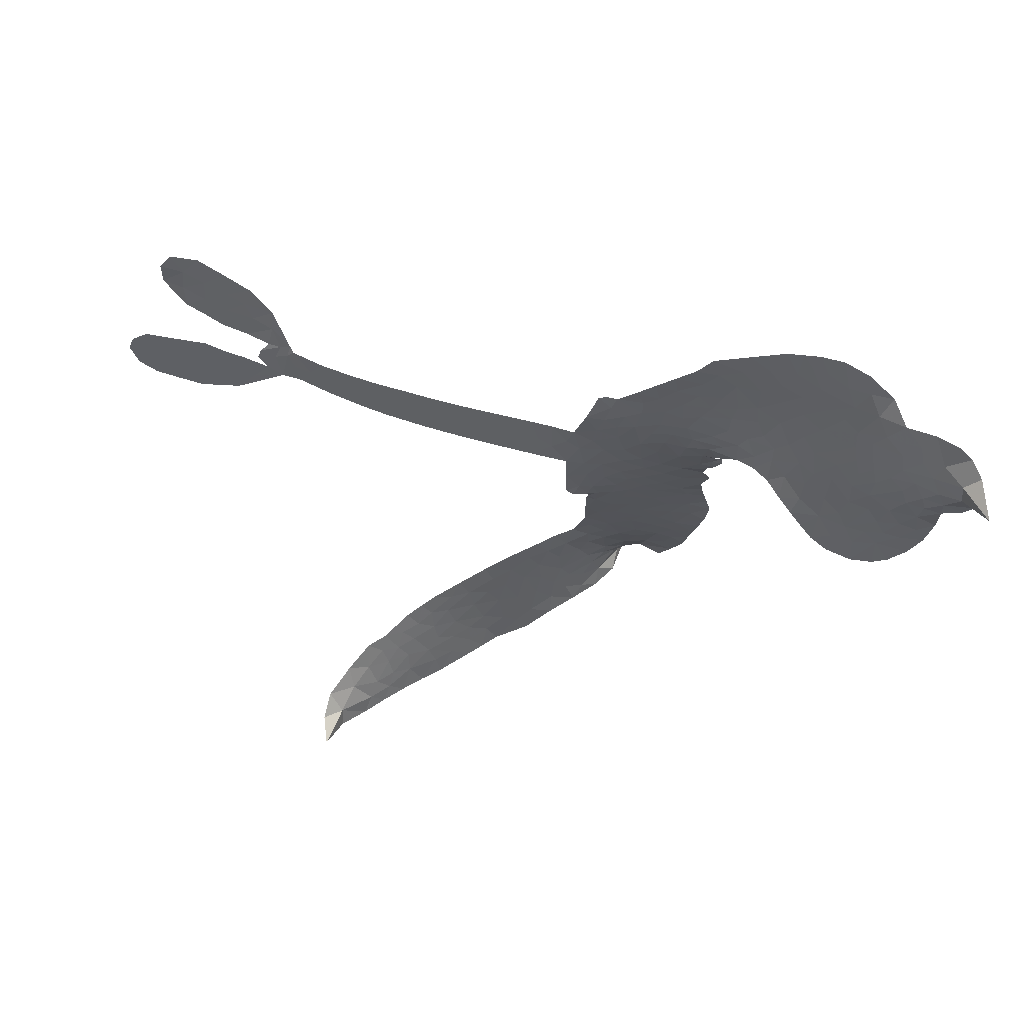
<metadata>
{"format":"obj","ext":"obj","renderer":"f3d","projection":"perspective","resolution":1024,"background":"white","views":[{"elev":-42.9,"azim":169.6,"up":"+Z"}]}
</metadata>
<code>
v -2.841 0.4349 0.2257
v -2.849 0.5138 0.2142
v -2.837 0.5913 0.1893
v -2.878 0.6391 0.1564
v -2.893 0.6936 0.1258
v -2.884 0.7752 0
v -2.859 0.8313 0.102
v -2.823 0.8698 0.135
v -2.783 0.8905 0.1547
v -2.719 0.896 0.1819
v -2.643 0.8751 0.2241
v -2.591 0.9428 0.2597
v -2.506 0.9949 0.2811
v -2.43 1.02 0.2947
v -2.363 1.02 0.3046
v -2.272 1.001 0.3194
v -2.091 0.9052 0.357
v -2.058 0.8459 0.3705
v -1.887 0.6054 0.4716
v -1.859 0.5958 0.486
v -1.839 0.5738 0.5
v -1.802 0.3953 0.5272
v -1.289 0.3918 0.6118
v -0.9451 0.4243 0.6795
v -0.9327 0.4412 0.6864
v -0.7944 0.6116 0.7179
v -0.6361 0.6848 0.7338
v -0.555 0.6814 0.7382
v -0.5313 0.6373 0.741
v -0.5423 0.5772 0.75
v -0.6172 0.5144 0.73
v -0.7302 0.4648 0.7164
v -0.8703 0.436 0.6913
v -0.8483 0.4103 0.6867
v -0.8435 0.3855 0.6845
v -0.8761 0.3537 0.6806
v -0.8005 0.3799 0.6797
v -0.6829 0.4149 0.6797
v -0.5105 0.4217 0.6797
v -0.4711 0.3948 0.6797
v -0.4624 0.3582 0.6797
v -0.4956 0.3061 0.6797
v -0.5506 0.2756 0.6797
v -0.6871 0.2469 0.6797
v -0.9238 0.3294 0.6784
v -1.809 0.2514 0.5463
v -1.842 0.09465 0.5748
v -1.866 0.07808 0.5774
v -1.911 0.07949 0.5876
v -1.922 0.05934 0.6008
v -1.917 0.03724 0.6103
v -1.949 -0.1144 0.669
v -1.929 -0.2131 0.7013
v -1.825 -0.2983 0.6935
v -1.519 -0.4932 0.5832
v -1.437 -0.5606 0.546
v -1.374 -0.6312 0.5055
v -1.323 -0.6621 0.4795
v -1.219 -0.813 0.3786
v -1.209 -0.8737 0.324
v -1.225 -0.9115 0.25
v -1.276 -0.9287 0.3476
v -1.35 -0.9213 0.4048
v -1.589 -0.8165 0.5381
v -1.762 -0.7111 0.6229
v -1.861 -0.6824 0.662
v -1.934 -0.6284 0.6969
v -2.081 -0.5623 0.7854
v -2.136 -0.5282 0.8353
v -2.193 -0.474 1
v -2.26 -0.3682 0.7852
v -2.308 -0.2394 0.7241
v -2.326 -0.04934 0.6592
v -2.325 0.026 0.64
v -2.248 0.1995 0.5732
v -2.261 0.2495 0.5548
v -2.23 0.2885 0.5366
v -2.228 0.3286 0.5138
v -2.262 0.3852 0.488
v -2.255 0.4062 0.4836
v -2.23 0.4144 0.475
v -2.229 0.431 0.4601
v -2.269 0.4972 0.3966
v -2.311 0.5108 0.3579
v -2.355 0.499 0.3262
v -2.524 0.3515 0.2586
v -2.58 0.3178 0.2511
v -2.661 0.2945 0.2439
v -2.726 0.2999 0.2394
v -2.769 0.3203 0.2368
v -2.813 0.3709 0.2319
v -1.363 0.2698 0.5994
v -0.9286 0.4079 0.682
v -2.191 0.4231 0.4707
v -1.943 0.08276 0.5938
v -1.932 -0.03869 0.6381
v -2.228 0.386 0.4874
v -1.881 0.5547 0.4858
v -1.825 0.1709 0.5622
v -1.138 0.2967 0.6359
v -0.9044 0.4328 0.688
v -1.027 0.3193 0.6569
v -0.974 0.331 0.6682
v -2.246 0.355 0.4976
v -1.919 0.1223 0.5788
v -0.8676 0.5474 0.7066
v -0.8941 0.3952 0.6836
v -0.8734 0.4904 0.6984
v -1.268 -0.8707 0.3594
v -0.5207 0.3635 0.6797
v -2.192 0.4867 0.4356
v -1.95 0.03102 0.6142
v -2.199 0.3575 0.5014
v -2.712 0.3847 0.2382
v -2.767 0.8109 0.1552
v -2.349 0.5751 0.3324
v -1.819 0.4867 0.5019
v -1.876 0.1208 0.574
v -1.119 0.399 0.6416
v -1.032 0.408 0.6585
v -1.99 0.1446 0.5787
v -1.967 0.5776 0.4567
v -2.158 0.3035 0.5268
v -2.251 0.5735 0.378
v -1.887 0.1919 0.5604
v -0.9569 0.3741 0.6737
v -2.027 0.06201 0.6088
v -1.004 0.3692 0.6633
v -1.056 0.3613 0.6528
v -2.181 0.2333 0.5563
v -1.4 -0.737 0.4835
v -0.7969 0.2591 0.6798
v -0.5977 0.6302 0.7367
v -0.8021 0.4513 0.7065
v -0.598 0.4177 0.6797
v -2.79 0.6936 0.1614
v -1.082 0.3068 0.6462
v -1.372 -0.6883 0.4878
v -0.8389 0.3109 0.6796
v -1.474 -0.6596 0.5314
v -1.27 -0.7375 0.436
v -1.335 -0.7434 0.4558
v -2.396 0.9045 0.2996
v -2.043 -0.4406 0.7746
v -2.769 0.4287 0.2303
v -2.607 0.4248 0.2508
v -2.822 0.7817 0.111
v -2.065 0.4515 0.4757
v -2.035 -0.04988 0.6496
v -0.7147 0.6491 0.7265
v -0.8144 0.5127 0.709
v -2.822 0.6465 0.1686
v -2.732 0.595 0.2103
v -2.765 0.6422 0.189
v -2.661 0.677 0.2197
v -2.724 0.694 0.1922
v -1.469 -0.8693 0.4788
v -1.296 -0.8045 0.4135
v -2.396 0.9665 0.2993
v -2.179 0.8232 0.3529
v -2.078 -0.4966 0.8021
v -2.577 0.3757 0.2536
v -2.441 0.4253 0.2803
v -2.645 0.368 0.2454
v -2.132 0.4549 0.4638
v -1.981 -0.06405 0.6517
v -2.032 -0.1472 0.6851
v -2.706 0.6435 0.2092
v -2.632 0.5769 0.2398
v -2.664 0.7765 0.2106
v -2.756 0.7485 0.1665
v -2.464 0.9352 0.2852
v -2.319 0.9363 0.3145
v -2.122 0.851 0.3597
v -2.007 -0.5931 0.7377
v -2.122 -0.4322 0.8371
v -2.128 0.3846 0.4939
v -2.104 0.567 0.4282
v -2.68 0.7259 0.2071
v -2.594 0.7302 0.2406
v -2.182 0.9539 0.3381
v -2.219 0.5316 0.4059
v -2.022 -0.4938 0.7629
v -1.934 -0.4332 0.7213
v -2.134 0.5154 0.4387
v -2.179 0.8881 0.3449
v -1.97 0.7311 0.4135
v -2.177 0.5682 0.4069
v -2.246 0.9211 0.329
v -2.202 0.684 0.3697
v -2.093 0.7377 0.3864
v -2.209 0.6229 0.3811
v -2.091 0.797 0.3747
v -2.122 0.6456 0.4007
v -2.301 0.658 0.3427
v -2.013 0.7899 0.3907
v -2.266 0.6201 0.3617
v -2.03 0.7329 0.4009
v -2.062 0.6765 0.408
v -1.995 0.6734 0.4239
v -2.026 0.6171 0.4322
v -1.928 0.6695 0.4395
v -2.03 0.5445 0.4521
v -1.958 0.6297 0.4445
v -2.302 0.5584 0.3566
v -1.988 0.09344 0.5947
v -2.036 0.1158 0.5908
v -2.061 0.2136 0.5591
v -2.128 0.07225 0.6117
v -0.6017 0.5713 0.7369
v -0.6618 0.6054 0.7299
v -0.7299 0.5798 0.722
v -2.687 0.4757 0.2361
v -2.667 0.4217 0.2418
v -1.932 0.4237 0.5029
v -2.783 0.5435 0.211
v -2.453 0.5393 0.2908
v -1.976 -0.169 0.6893
v -2.042 -0.2582 0.7251
v -1.984 -0.235 0.7096
v -2.031 -0.2035 0.705
v -2.131 -0.1796 0.7037
v -2.088 -0.2209 0.7171
v -1.98 -0.3399 0.7315
v -2.19 -0.2719 0.7473
v -1.998 -0.2879 0.7248
v -2.066 -0.3416 0.7615
v -1.922 -0.2939 0.71
v -2.146 -0.2332 0.7274
v -2.313 -0.1438 0.6901
v -2.123 -0.2991 0.7569
v -2.698 0.8334 0.1933
v -2.716 0.7842 0.1846
v -2.528 0.9365 0.2717
v -2.568 0.8745 0.2538
v -2.498 0.8773 0.2745
v -2.532 0.7956 0.2617
v -2.318 1.011 0.3118
v -2.349 0.975 0.3078
v -2.144 -0.4791 0.8842
v -2.19 -0.3972 0.8518
v -2.579 0.647 0.2505
v -2.227 0.978 0.3281
v -2.309 0.8152 0.3236
v -2.115 0.2528 0.5464
v -2.127 0.1837 0.5721
v -2.027 0.3269 0.5222
v -2.091 0.3132 0.5242
v -2.049 0.2719 0.5395
v -1.983 0.2285 0.5533
v -2.207 -0.01512 0.6463
v -0.7839 0.5588 0.7155
v -0.7363 0.5226 0.7185
v -0.6747 0.4899 0.7232
v -0.6673 0.5474 0.7269
v -2.718 0.4353 0.2347
v -2.748 0.491 0.2253
v -2.703 0.538 0.2266
v -1.864 0.4333 0.5093
v -1.964 0.4986 0.4783
v -2.785 0.5949 0.1974
v -2.395 0.5378 0.3121
v -2.419 0.6075 0.3038
v -2.399 0.4619 0.2987
v -2.524 0.4404 0.2655
v -2.455 0.4816 0.2851
v -2.52 0.5096 0.2703
v -2.518 0.591 0.2714
v -2.076 -0.397 0.7878
v -2.018 -0.3862 0.7543
v -2.129 -0.3624 0.7952
v -2.185 -0.3339 0.7847
v -1.913 -0.3665 0.7124
v -1.667 -0.3962 0.6428
v -1.869 -0.3312 0.7002
v -1.852 -0.3975 0.6932
v -1.744 -0.3474 0.6703
v -1.871 -0.4627 0.6962
v -1.923 -0.4986 0.7136
v -1.75 -0.4752 0.6548
v -1.81 -0.3585 0.6848
v -1.971 -0.4735 0.7373
v -1.925 -0.5637 0.7058
v -1.81 -0.4501 0.6767
v -1.76 -0.4086 0.666
v -1.863 -0.6063 0.6752
v -1.704 -0.4407 0.6458
v -1.806 -0.54 0.6647
v -1.658 -0.5471 0.6146
v -1.866 -0.5255 0.6883
v -1.592 -0.4449 0.6131
v -1.695 -0.4989 0.6342
v -1.741 -0.541 0.6426
v -1.632 -0.4909 0.6166
v -1.77 -0.6228 0.6397
v -1.571 -0.5575 0.5857
v -1.877 -0.2566 0.7027
v -2.607 0.8179 0.2353
v -2.611 0.6837 0.2374
v -2.631 0.6364 0.2343
v -2.558 0.6942 0.2548
v -2.54 0.744 0.2592
v -2.514 0.6515 0.2708
v -2.438 0.7583 0.2913
v -2.5 0.7052 0.2734
v -2.445 0.6667 0.2928
v -2.374 0.6613 0.3173
v -2.342 0.624 0.3315
v -2.328 0.7345 0.3253
v -2.403 0.7115 0.3044
v -2.295 0.8769 0.3226
v -2.356 0.8571 0.3098
v -2.245 0.8342 0.337
v -2.432 0.8392 0.291
v -2.377 0.7943 0.3071
v -2.256 0.7634 0.3424
v -2.075 0.1582 0.5786
v -2.125 0.128 0.5919
v -2.282 0.1133 0.6113
v -2.191 0.1559 0.5866
v -2.264 0.1559 0.5936
v -2.225 0.1167 0.6036
v -2.245 0.04879 0.628
v -2.017 0.1884 0.5663
v -1.944 0.1846 0.5645
v -1.919 0.2577 0.5454
v -2.274 -0.01336 0.6483
v -2.207 -0.1919 0.7103
v -2.804 0.4785 0.2217
v -1.874 0.4939 0.4951
v -2.02 0.4857 0.472
v -2.074 0.5102 0.4535
v -2.001 0.4135 0.4968
v -1.928 0.5355 0.4769
v -2.483 0.3885 0.2675
v -2.467 0.586 0.2876
v -2.576 0.5923 0.2543
v -2.588 0.5263 0.2533
v -2.647 0.5194 0.2406
v -1.821 -0.6439 0.6543
v -1.7 -0.6055 0.6182
v -2.58 0.7774 0.2449
v -2.487 0.8269 0.2761
v -2.273 0.7087 0.3446
v -2.18 0.03784 0.6271
v -2.116 -0.02046 0.6437
v -2.303 0.07002 0.6271
v -1.864 0.2504 0.5475
v -1.835 0.3245 0.5353
v -1.97 0.2955 0.5342
v -1.907 0.3403 0.5264
v -1.918 0.4734 0.4925
v -2.061 0.3854 0.4999
v -2.573 0.4718 0.2572
v -1.721 -0.6645 0.6153
v -1.676 -0.7635 0.5793
v -1.609 -0.6763 0.5739
v -1.719 -0.7372 0.6006
v -1.668 -0.7015 0.5895
v -1.615 -0.741 0.5625
v -1.658 -0.6465 0.5968
v -1.605 -0.6112 0.5858
v -1.533 -0.7189 0.538
v -1.535 -0.6201 0.561
v -1.48 -0.5999 0.5482
v -1.43 -0.6276 0.525
v -1.477 -0.527 0.5649
v -1.587 0.2615 0.5668
v -1.543 0.388 0.5732
v -1.864 0.3744 0.5228
v -1.965 0.3608 0.5162
v -1.563 -0.7667 0.5385
v -1.479 -0.7859 0.5021
v -1.529 -0.8429 0.5102
v -1.373 -0.8099 0.4493
v -1.518 -0.5599 0.569
v -1.699 0.2593 0.5522
v -1.424 -0.7864 0.4787
v -1.409 -0.8954 0.4437
v -1.419 -0.8412 0.4618
v -1.361 -0.8655 0.4252
v -1.673 0.3902 0.5547
v -1.79 0.3446 0.5374
v -1.738 0.3915 0.5441
v -0.5951 0.3389 0.6797
v -0.6405 0.3756 0.6797
v -0.7189 0.3289 0.6797
v -0.618 0.261 0.6797
v -0.6547 0.3122 0.6797
v -2.841 0.7243 0.1157
v -2.005 0.00501 0.6274
v -2.064 0.01247 0.6288
v -2.141 0.7017 0.3826
v -2.157 0.7629 0.3671
v -2.079 0.6108 0.4213
v -2.282 -0.303 0.7518
v -2.248 -0.2537 0.7348
v -1.575 -0.5006 0.5978
v -2.242 -0.0904 0.6725
v -2.179 -0.1273 0.685
v -2.101 -0.1083 0.6748
v -2.182 -0.06892 0.6639
v -2.051 -0.09906 0.6685
v -2.13 -0.06792 0.6614
v -1.556 -0.6688 0.5572
v -1.464 -0.7238 0.5116
v -1.426 -0.6866 0.5075
v -1.706 0.3288 0.5506
v -1.753 0.2568 0.5468
v -1.644 0.2991 0.5592
v -1.608 0.3891 0.564
v -1.475 0.2643 0.5828
v -1.585 0.3272 0.5674
v -1.531 0.2627 0.5747
v -1.416 0.3874 0.5922
v -1.506 0.3279 0.5786
v -1.437 0.3215 0.5888
v -1.479 0.3873 0.5826
v -1.419 0.2666 0.591
v -0.7434 0.3936 0.6797
v -0.7794 0.3195 0.6797
v -0.7417 0.2531 0.6797
v -2.206 0.7362 0.3594
v -2.319 -0.09659 0.6737
v -2.249 -0.1483 0.6931
v -2.31 -0.1913 0.7075
v -2.259 -0.2066 0.7149
v -1.753 0.3086 0.545
v -1.204 0.3932 0.6259
v -1.159 0.353 0.6334
v -1.25 0.2798 0.6169
v -1.193 0.2872 0.6262
v -1.229 0.3369 0.6213
v -1.291 0.328 0.6111
v -1.353 0.3887 0.6019
v -1.375 0.3306 0.5981
v -1.969 -0.5303 0.7309
v -2.031 -0.5468 0.7601
f 112 206 391
f 186 160 174
f 75 130 76
f 203 122 201
f 105 121 206
f 45 107 93
f 51 50 112
f 123 78 77
f 89 88 114
f 125 118 99
f 1 91 145
f 162 164 87
f 25 108 106
f 43 42 110
f 80 79 97
f 126 93 24
f 58 138 142
f 179 299 180
f 128 129 102
f 105 125 325
f 52 166 167
f 143 159 172
f 240 176 70
f 142 138 131
f 176 240 161
f 223 231 219
f 59 158 109
f 95 112 50
f 117 21 98
f 113 94 97
f 97 104 113
f 104 78 113
f 349 383 22
f 166 112 391
f 105 95 49
f 74 73 327
f 51 112 96
f 82 94 111
f 107 34 101
f 52 218 53
f 323 345 322
f 203 260 122
f 90 89 114
f 167 221 218
f 145 256 257
f 91 90 114
f 298 232 170
f 98 19 334
f 282 183 437
f 77 76 130
f 4 3 152
f 152 5 4
f 56 365 366
f 45 126 103
f 115 9 8
f 8 7 147
f 45 139 36
f 106 151 252
f 147 7 6
f 381 158 375
f 114 145 91
f 246 208 245
f 136 154 156
f 10 9 115
f 19 122 334
f 205 83 124
f 17 174 18
f 84 205 116
f 165 111 94
f 182 83 111
f 162 146 164
f 239 15 159
f 206 207 127
f 129 137 102
f 236 234 235
f 350 250 326
f 172 159 14
f 180 302 342
f 126 45 93
f 322 318 320
f 239 238 15
f 211 150 212
f 5 152 390
f 136 152 154
f 25 93 101
f 31 30 210
f 107 45 36
f 124 192 197
f 161 183 144
f 119 430 137
f 120 119 129
f 296 364 376
f 359 361 355
f 287 274 285
f 363 373 406
f 276 285 281
f 50 49 95
f 53 218 220
f 275 54 297
f 49 48 118
f 126 128 103
f 274 287 294
f 58 57 138
f 78 123 113
f 407 406 131
f 118 105 49
f 375 158 142
f 68 161 69
f 61 109 62
f 421 139 132
f 109 60 59
f 166 52 96
f 423 394 160
f 60 109 61
f 348 349 351
f 85 84 116
f 141 58 142
f 162 87 86
f 43 110 385
f 134 32 151
f 386 385 135
f 110 42 41
f 110 135 385
f 102 103 128
f 57 366 407
f 40 110 41
f 40 39 110
f 421 387 420
f 119 137 129
f 141 158 59
f 37 36 139
f 105 206 95
f 47 118 48
f 94 81 97
f 95 206 112
f 430 433 432
f 432 100 430
f 413 416 369
f 82 81 94
f 177 165 94
f 98 20 19
f 98 21 20
f 97 79 104
f 63 62 109
f 108 151 106
f 117 330 259
f 210 133 211
f 93 107 101
f 83 82 111
f 259 22 117
f 348 99 46
f 47 99 118
f 24 93 25
f 132 139 45
f 35 34 107
f 126 24 128
f 101 34 33
f 118 125 105
f 130 123 77
f 115 8 147
f 128 24 120
f 108 101 33
f 27 133 28
f 108 33 134
f 255 253 254
f 185 111 165
f 28 133 29
f 133 30 29
f 129 128 120
f 110 39 135
f 159 15 14
f 145 114 256
f 193 160 394
f 101 108 25
f 389 388 385
f 36 35 107
f 168 154 153
f 81 80 97
f 372 373 363
f 151 108 134
f 214 114 164
f 145 257 329
f 163 265 335
f 179 233 171
f 390 6 5
f 147 390 171
f 113 123 177
f 177 123 248
f 209 346 392
f 397 396 225
f 261 154 152
f 27 150 211
f 253 252 151
f 152 136 390
f 3 2 216
f 168 169 300
f 261 152 3
f 168 156 154
f 261 153 154
f 234 236 172
f 179 156 155
f 147 171 115
f 64 374 372
f 375 380 381
f 141 142 158
f 142 131 375
f 172 14 13
f 143 173 239
f 308 205 197
f 196 198 187
f 283 175 67
f 161 144 176
f 264 266 163
f 214 146 213
f 85 262 264
f 262 85 116
f 114 88 164
f 87 164 88
f 177 94 113
f 332 148 331
f 112 166 96
f 166 149 403
f 346 209 345
f 223 219 221
f 169 168 153
f 155 156 168
f 265 162 86
f 162 265 146
f 179 180 170
f 11 10 232
f 136 156 171
f 171 156 179
f 12 234 13
f 172 13 234
f 173 311 189
f 189 311 313
f 16 173 189
f 200 198 199
f 288 280 284
f 183 282 144
f 270 184 224
f 70 176 241
f 245 248 123
f 148 165 177
f 188 194 192
f 188 182 185
f 179 155 299
f 179 170 233
f 299 300 242
f 301 302 180
f 188 192 124
f 17 181 186
f 83 182 124
f 438 161 68
f 437 283 279
f 288 290 286
f 220 226 228
f 332 165 148
f 188 185 178
f 17 186 174
f 189 186 181
f 174 193 18
f 185 182 111
f 202 187 200
f 182 188 124
f 16 189 243
f 311 173 312
f 189 313 186
f 194 190 192
f 18 193 196
f 194 188 178
f 190 195 197
f 160 193 174
f 198 196 193
f 122 204 201
f 393 194 199
f 160 313 316
f 304 314 343
f 190 197 192
f 198 193 191
f 197 195 308
f 199 191 393
f 198 191 199
f 395 194 178
f 198 200 187
f 201 200 199
f 204 19 202
f 395 199 194
f 201 395 203
f 332 178 185
f 204 202 200
f 260 331 333
f 201 204 200
f 19 204 122
f 83 205 84
f 197 205 124
f 207 206 121
f 206 127 391
f 324 317 207
f 130 320 246
f 250 350 249
f 123 130 245
f 127 207 209
f 207 121 324
f 30 133 210
f 133 27 211
f 150 26 212
f 210 211 255
f 252 212 26
f 253 255 212
f 146 354 339
f 258 153 216
f 146 214 164
f 256 214 213
f 353 247 333
f 348 46 349
f 2 1 329
f 216 257 258
f 307 263 308
f 354 267 338
f 52 167 218
f 221 220 218
f 221 167 223
f 269 270 227
f 219 226 220
f 53 220 228
f 167 222 223
f 219 220 221
f 402 400 404
f 328 225 229
f 222 229 223
f 269 227 271
f 226 227 224
f 224 273 228
f 397 72 396
f 71 70 241
f 227 226 219
f 226 224 228
f 223 229 231
f 144 269 176
f 273 224 184
f 297 53 228
f 399 251 327
f 231 229 225
f 400 402 399
f 426 427 425
f 71 241 272
f 219 231 227
f 10 115 232
f 233 115 171
f 170 232 233
f 115 233 232
f 11 235 12
f 234 12 235
f 11 232 298
f 236 143 172
f 235 11 298
f 235 237 343
f 299 301 180
f 237 302 304
f 143 239 159
f 173 16 238
f 173 238 239
f 70 69 240
f 161 240 69
f 176 269 271
f 271 231 272
f 338 268 337
f 262 263 217
f 314 312 143
f 189 181 243
f 316 313 244
f 246 245 130
f 249 248 245
f 319 322 321
f 318 207 317
f 250 249 208
f 215 260 333
f 249 245 208
f 248 247 353
f 250 208 324
f 247 248 249
f 325 250 324
f 325 326 250
f 230 399 424
f 400 222 401
f 106 252 26
f 253 151 32
f 255 254 31
f 212 252 253
f 210 255 31
f 253 32 254
f 212 255 211
f 214 256 114
f 257 256 213
f 257 213 258
f 216 2 329
f 339 258 213
f 169 153 258
f 330 117 98
f 326 351 350
f 331 260 203
f 259 330 352
f 3 216 261
f 153 261 216
f 263 262 116
f 266 264 262
f 310 304 305
f 301 242 303
f 265 266 267
f 266 262 217
f 267 266 217
f 265 163 266
f 268 267 217
f 268 338 267
f 263 336 217
f 268 303 337
f 270 269 144
f 227 231 271
f 270 144 282
f 227 270 224
f 272 231 225
f 176 271 241
f 272 225 396
f 241 271 272
f 184 278 276
f 228 273 275
f 276 284 285
f 285 274 277
f 273 276 275
f 284 276 278
f 184 276 273
f 54 275 281
f 175 283 437
f 276 281 275
f 279 184 282
f 278 184 279
f 437 279 282
f 290 288 284
f 376 398 296
f 277 54 281
f 282 184 270
f 438 183 161
f 66 286 67
f 67 286 283
f 279 290 278
f 284 280 285
f 285 280 287
f 277 281 285
f 340 65 295
f 278 290 284
f 292 287 280
f 294 287 292
f 340 286 66
f 341 293 295
f 292 280 293
f 358 359 355
f 279 283 290
f 286 290 283
f 293 280 288
f 291 294 398
f 294 292 289
f 295 293 288
f 289 292 293
f 294 289 296
f 294 291 274
f 340 288 286
f 293 341 289
f 361 362 341
f 365 376 364
f 342 170 180
f 275 297 228
f 237 235 298
f 300 299 155
f 301 299 242
f 168 300 155
f 337 300 169
f 242 337 303
f 342 302 237
f 305 301 303
f 311 312 244
f 336 303 268
f 307 310 306
f 301 305 302
f 305 303 306
f 303 336 306
f 304 302 305
f 307 306 263
f 305 306 310
f 308 263 116
f 307 195 309
f 308 116 205
f 195 307 308
f 309 344 316
f 309 244 315
f 307 309 310
f 315 310 309
f 312 173 143
f 313 311 244
f 314 143 236
f 315 312 314
f 244 309 316
f 186 313 160
f 343 314 236
f 315 314 304
f 315 304 310
f 244 312 315
f 344 309 195
f 393 394 423
f 208 246 317
f 318 317 246
f 75 320 130
f 207 318 209
f 323 251 345
f 320 318 246
f 320 321 322
f 322 319 323
f 320 75 321
f 318 322 209
f 347 74 323
f 327 323 74
f 317 324 208
f 325 324 121
f 105 325 121
f 326 325 125
f 348 326 125
f 350 247 249
f 230 425 399
f 323 327 251
f 427 397 328
f 73 399 327
f 145 329 1
f 216 329 257
f 334 330 98
f 215 352 260
f 332 331 203
f 331 148 333
f 178 332 203
f 332 185 165
f 353 333 148
f 371 247 350
f 122 260 334
f 334 260 352
f 336 263 306
f 265 86 335
f 268 217 336
f 300 337 242
f 337 169 338
f 169 258 339
f 265 354 146
f 146 339 213
f 169 339 338
f 65 340 66
f 288 340 295
f 65 355 295
f 341 295 355
f 237 298 342
f 170 342 298
f 235 343 236
f 304 343 237
f 195 190 344
f 423 344 190
f 346 345 251
f 322 345 209
f 399 425 400
f 391 392 149
f 99 348 125
f 323 319 347
f 413 410 368
f 259 370 22
f 215 351 370
f 326 348 351
f 371 333 247
f 370 351 349
f 371 215 333
f 259 352 215
f 334 352 330
f 148 177 353
f 248 353 177
f 267 354 265
f 339 354 338
f 360 363 357
f 289 341 362
f 357 359 360
f 358 356 359
f 364 140 365
f 360 359 356
f 355 65 358
f 361 359 357
f 356 64 360
f 364 405 140
f 361 357 362
f 355 361 341
f 357 363 405
f 289 362 296
f 360 64 372
f 374 157 373
f 296 362 364
f 362 357 405
f 366 365 140
f 398 376 55
f 366 140 407
f 56 366 57
f 417 415 418
f 365 56 367
f 428 384 383
f 22 370 349
f 215 370 259
f 350 351 371
f 215 371 351
f 373 157 380
f 363 360 372
f 378 375 131
f 373 378 406
f 372 374 373
f 381 380 379
f 365 367 376
f 55 376 367
f 377 410 408
f 46 383 349
f 406 378 131
f 373 380 378
f 63 381 379
f 380 375 378
f 157 379 380
f 63 109 381
f 158 381 109
f 408 382 384
f 22 383 384
f 386 135 38
f 377 408 428
f 428 46 409
f 385 386 389
f 387 386 38
f 389 44 388
f 421 420 37
f 422 44 387
f 386 387 389
f 43 385 388
f 44 389 387
f 171 390 136
f 6 390 147
f 392 391 127
f 166 391 149
f 209 392 127
f 149 392 346
f 394 393 191
f 190 194 393
f 193 394 191
f 423 160 316
f 203 395 178
f 199 395 201
f 272 396 71
f 222 328 229
f 328 397 225
f 291 398 55
f 294 296 398
f 400 328 222
f 401 222 167
f 399 402 251
f 167 403 401
f 404 149 346
f 404 400 401
f 346 251 402
f 166 403 167
f 404 403 149
f 404 401 403
f 346 402 404
f 140 405 363
f 362 405 364
f 407 131 138
f 363 406 140
f 407 138 57
f 140 406 407
f 410 377 368
f 413 411 410
f 428 408 384
f 382 408 410
f 413 414 416
f 382 410 411
f 369 411 413
f 416 414 412
f 436 434 435
f 413 368 414
f 417 416 412
f 92 436 419
f 418 369 416
f 417 419 436
f 139 421 37
f 417 418 416
f 417 412 419
f 387 38 420
f 422 421 132
f 344 423 316
f 421 422 387
f 393 423 190
f 72 397 427
f 399 73 424
f 400 425 328
f 425 427 328
f 425 230 426
f 72 427 426
f 46 428 383
f 377 428 409
f 119 429 430
f 137 430 100
f 432 433 431
f 429 23 433
f 434 431 433
f 433 430 429
f 434 433 23
f 415 417 436
f 92 431 434
f 434 436 92
f 434 23 435
f 415 436 435
f 437 183 438
f 68 175 438
f 437 438 175

</code>
